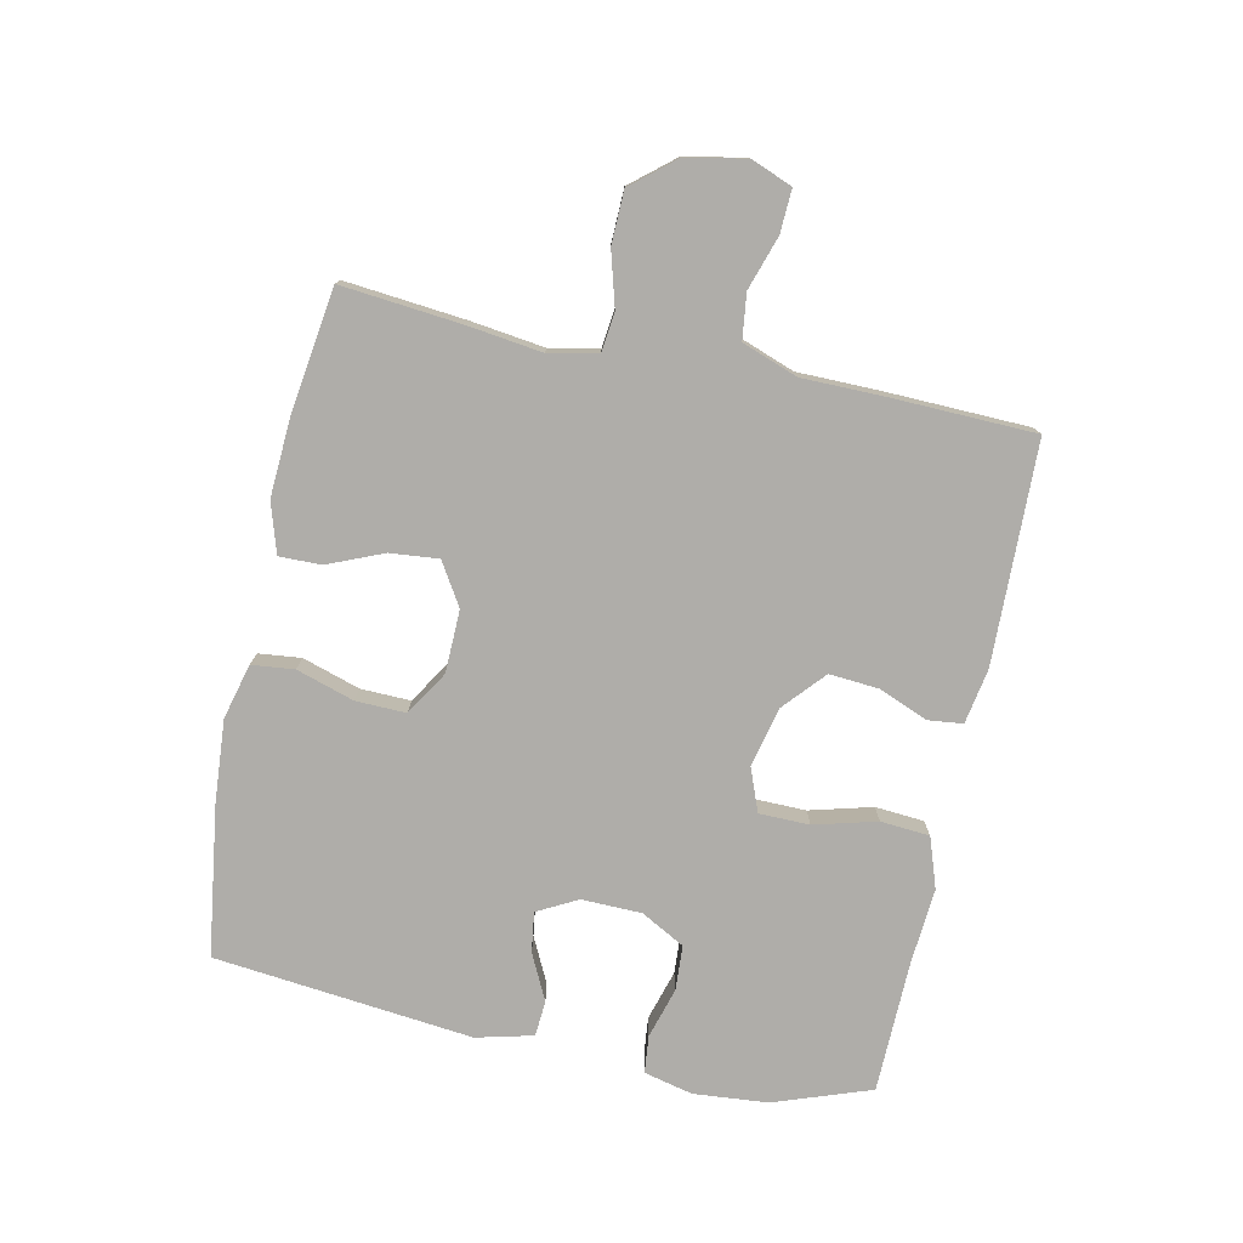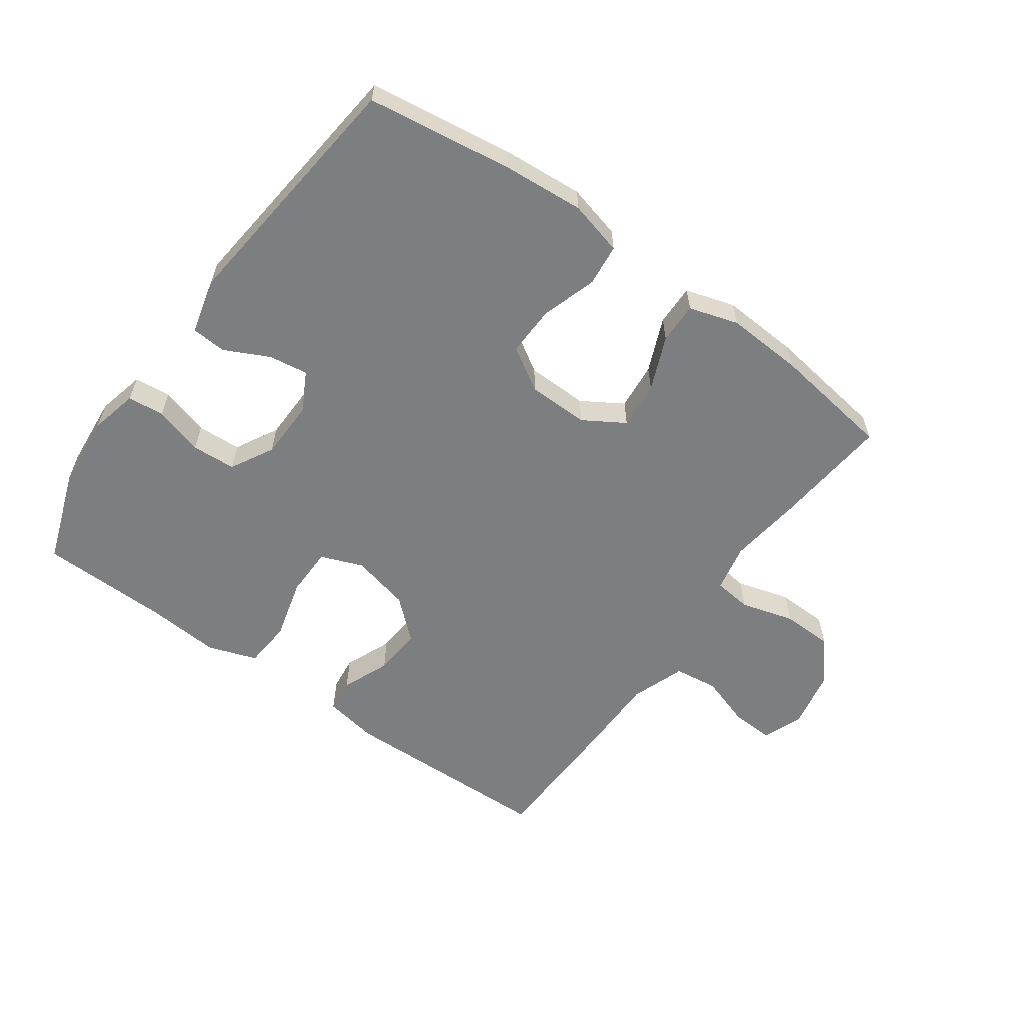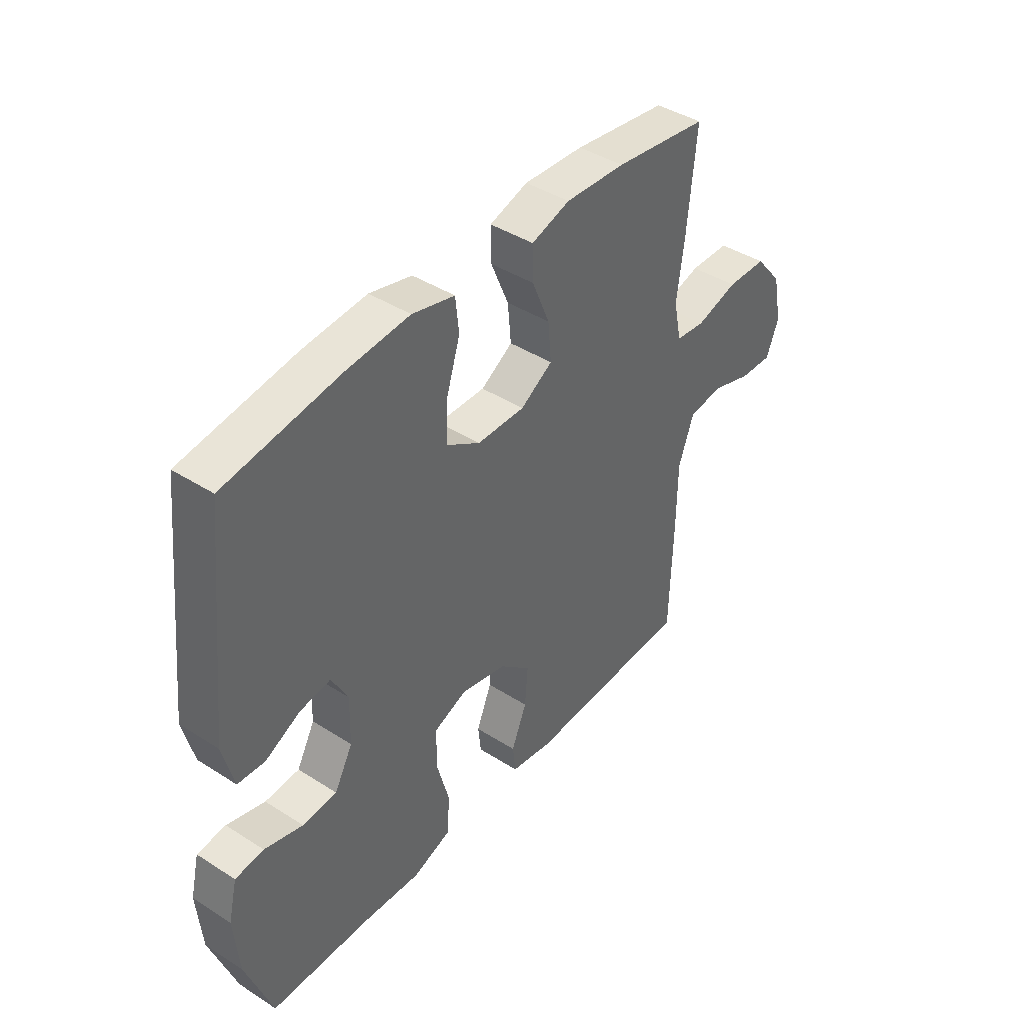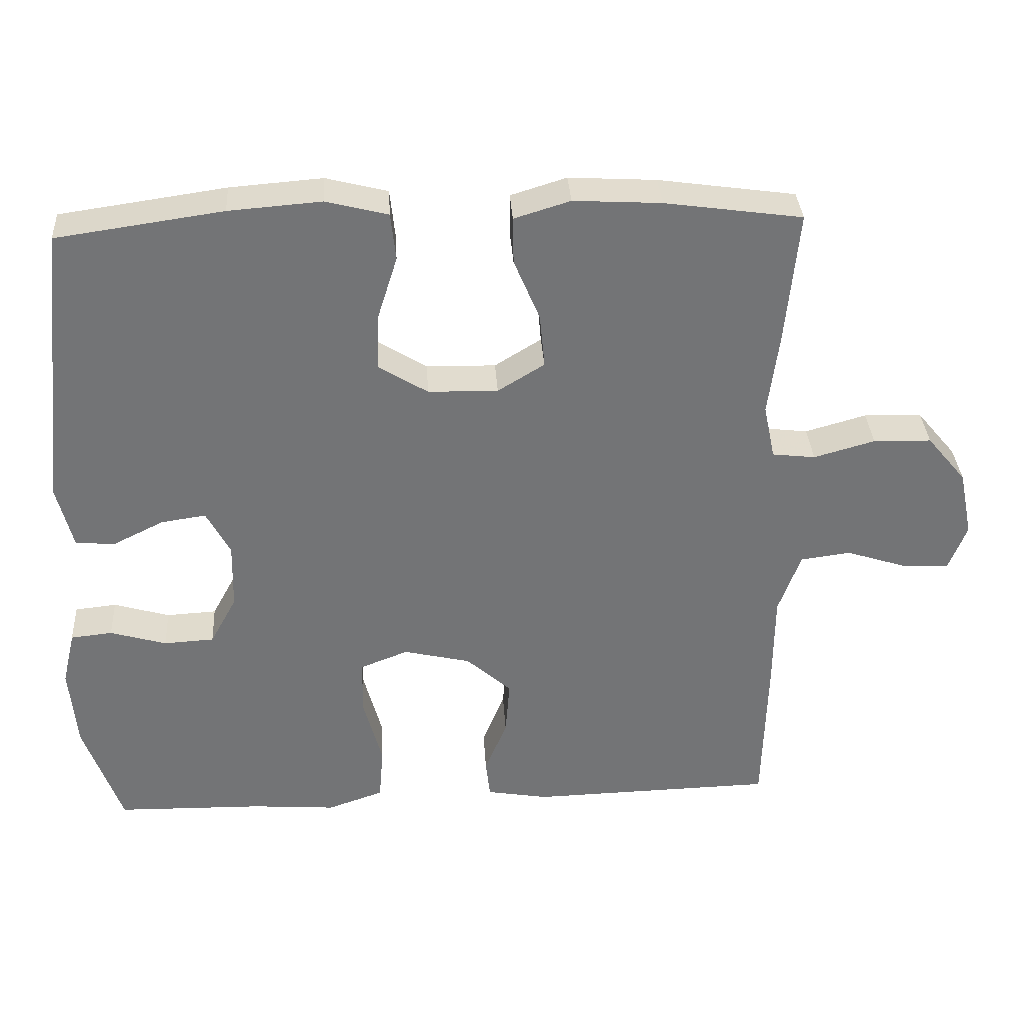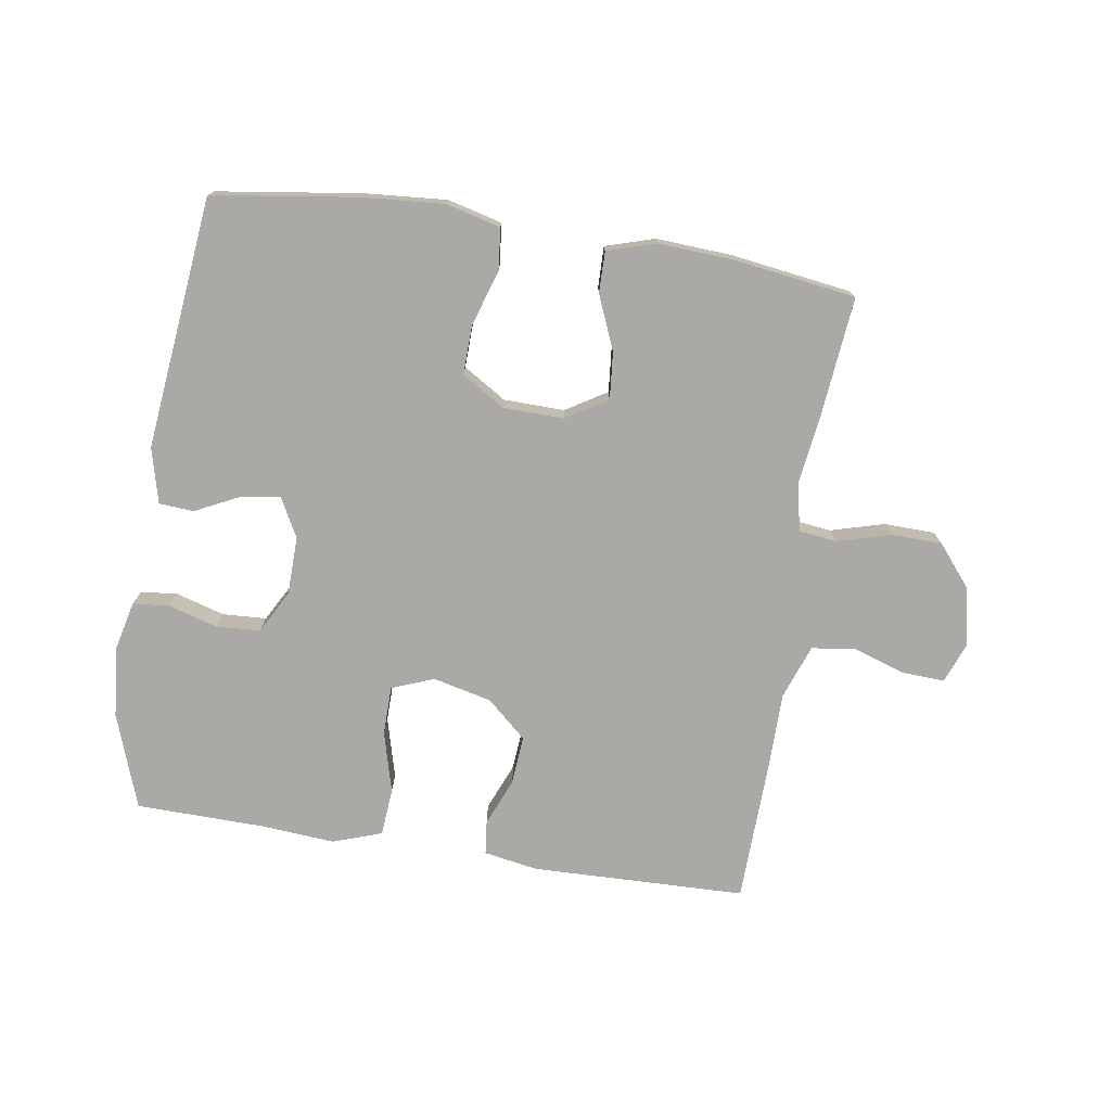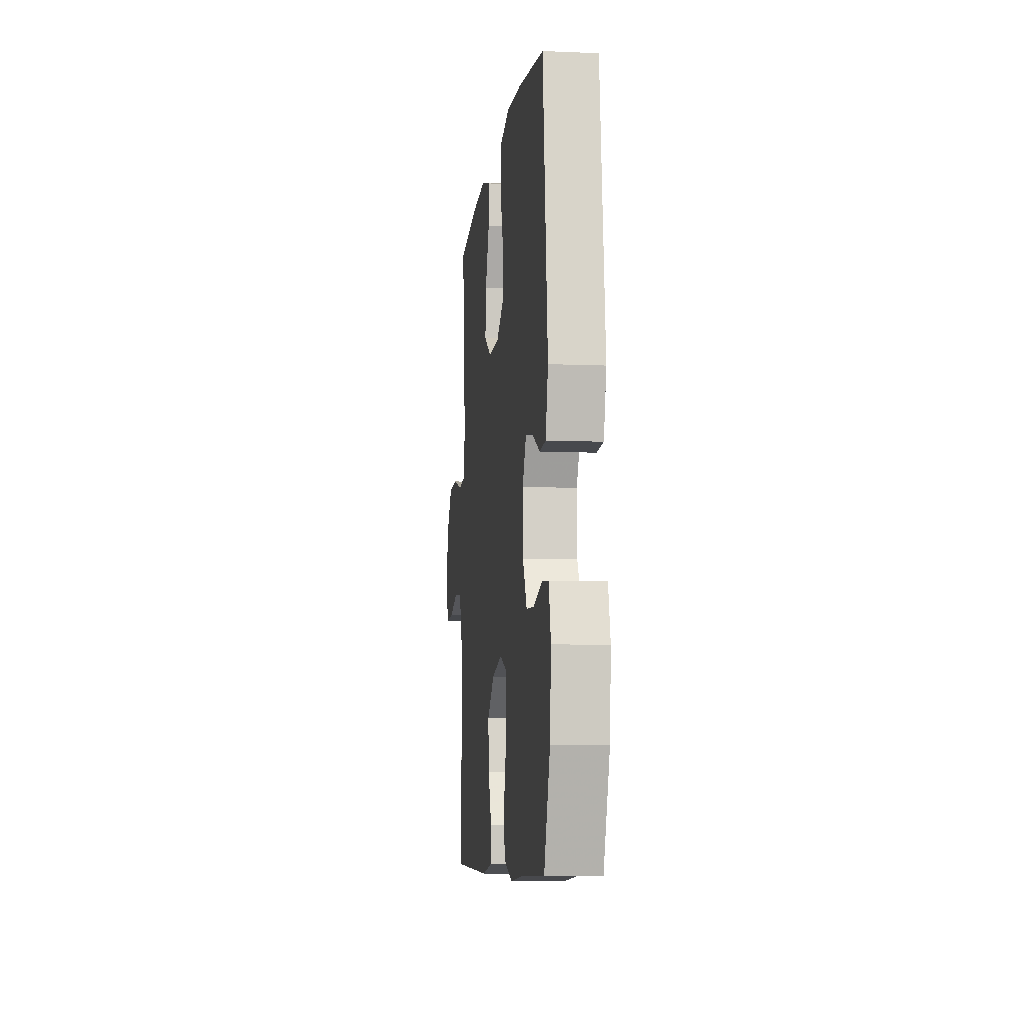
<metadata>
{"format":"obj","ext":"obj","renderer":"f3d","projection":"perspective","resolution":1024,"background":"white","views":[{"elev":-77.4,"azim":78.0,"up":"+Y"},{"elev":-59.3,"azim":-35.6,"up":"+Y"},{"elev":42.1,"azim":-52.5,"up":"+Z"},{"elev":34.2,"azim":-3.5,"up":"+Z"},{"elev":-75.3,"azim":-8.9,"up":"+Y"},{"elev":-8.1,"azim":-96.8,"up":"+Z"}]}
</metadata>
<code>
v -0.5 0.07 -0.5
v -0.553 0.07 -0.35
v -0.563 0.07 -0.235
v -0.545 0.07 -0.159
v -0.487 0.07 -0.153
v -0.409 0.07 -0.176
v -0.339 0.07 -0.172
v -0.302 0.07 -0.104
v -0.3 0.07 -0.011
v -0.333 0.07 0.051
v -0.395 0.07 0.042
v -0.466 0.07 0.007
v -0.521 0.07 0.011
v -0.543 0.07 0.099
v -0.5 0.07 0.5
v -0.269 0.07 0.533
v -0.14 0.07 0.543
v -0.054 0.07 0.521
v -0.047 0.07 0.455
v -0.075 0.07 0.366
v -0.077 0.07 0.288
v -0.009 0.07 0.246
v 0.088 0.07 0.244
v 0.153 0.07 0.284
v 0.146 0.07 0.359
v 0.11 0.07 0.445
v 0.109 0.07 0.51
v 0.187 0.07 0.534
v 0.309 0.07 0.527
v 0.5 0.07 0.5
v 0.482 0.07 0.314
v 0.467 0.07 0.199
v 0.483 0.07 0.123
v 0.543 0.07 0.116
v 0.628 0.07 0.14
v 0.709 0.07 0.138
v 0.764 0.07 0.072
v 0.783 0.07 -0.021
v 0.758 0.07 -0.085
v 0.691 0.07 -0.082
v 0.608 0.07 -0.055
v 0.538 0.07 -0.064
v 0.507 0.07 -0.15
v 0.506 0.07 -0.28
v 0.5 0.07 -0.5
v 0.159 0.07 -0.509
v 0.073 0.07 -0.494
v 0.067 0.07 -0.44
v 0.098 0.07 -0.364
v 0.104 0.07 -0.287
v 0.041 0.07 -0.231
v -0.052 0.07 -0.209
v -0.119 0.07 -0.235
v -0.12 0.07 -0.313
v -0.094 0.07 -0.41
v -0.1 0.07 -0.486
v -0.178 0.07 -0.513
v -0.295 0.07 -0.504
v -0.5 0 -0.5
v -0.553 0 -0.35
v -0.563 0 -0.235
v -0.545 0 -0.159
v -0.487 0 -0.153
v -0.409 0 -0.176
v -0.339 0 -0.172
v -0.302 0 -0.104
v -0.3 0 -0.011
v -0.333 0 0.051
v -0.395 0 0.042
v -0.466 0 0.007
v -0.521 0 0.011
v -0.543 0 0.099
v -0.5 0 0.5
v -0.269 0 0.533
v -0.14 0 0.543
v -0.054 0 0.521
v -0.047 0 0.455
v -0.075 0 0.366
v -0.077 0 0.288
v -0.009 0 0.246
v 0.088 0 0.244
v 0.153 0 0.284
v 0.146 0 0.359
v 0.11 0 0.445
v 0.109 0 0.51
v 0.187 0 0.534
v 0.309 0 0.527
v 0.5 0 0.5
v 0.482 0 0.314
v 0.467 0 0.199
v 0.483 0 0.123
v 0.543 0 0.116
v 0.628 0 0.14
v 0.709 0 0.138
v 0.764 0 0.072
v 0.783 0 -0.021
v 0.758 0 -0.085
v 0.691 0 -0.082
v 0.608 0 -0.055
v 0.538 0 -0.064
v 0.507 0 -0.15
v 0.506 0 -0.28
v 0.5 0 -0.5
v 0.159 0 -0.509
v 0.073 0 -0.494
v 0.067 0 -0.44
v 0.098 0 -0.364
v 0.104 0 -0.287
v 0.041 0 -0.231
v -0.052 0 -0.209
v -0.119 0 -0.235
v -0.12 0 -0.313
v -0.094 0 -0.41
v -0.1 0 -0.486
v -0.178 0 -0.513
v -0.295 0 -0.504
f 55 56 57 58
f 54 55 58 1
f 53 54 1 2
f 52 53 2 3
f 46 47 48 49
f 46 49 50
f 43 44 45 46
f 42 43 46 50
f 38 39 40 41
f 38 41 42
f 37 38 42
f 34 35 36 37
f 33 34 37 42
f 29 30 31 32
f 29 32 33
f 25 26 27 28
f 24 25 28 29
f 17 18 19 20
f 17 20 21
f 16 17 21
f 15 16 21
f 14 15 21 22
f 11 12 13 14
f 10 11 14 22
f 3 4 5 6
f 52 3 6 7
f 33 42 50 51
f 24 29 33 51
f 23 24 51 52
f 9 10 22 23
f 8 9 23 52
f 7 8 52
f 116 115 114 113
f 59 116 113 112
f 60 59 112 111
f 61 60 111 110
f 107 106 105 104
f 108 107 104
f 104 103 102 101
f 108 104 101 100
f 99 98 97 96
f 100 99 96
f 100 96 95
f 95 94 93 92
f 100 95 92 91
f 90 89 88 87
f 91 90 87
f 86 85 84 83
f 87 86 83 82
f 78 77 76 75
f 79 78 75
f 79 75 74
f 79 74 73
f 80 79 73 72
f 72 71 70 69
f 80 72 69 68
f 64 63 62 61
f 65 64 61 110
f 109 108 100 91
f 109 91 87 82
f 110 109 82 81
f 81 80 68 67
f 110 81 67 66
f 110 66 65
f 1 59 60 2
f 2 60 61 3
f 3 61 62 4
f 4 62 63 5
f 5 63 64 6
f 6 64 65 7
f 7 65 66 8
f 8 66 67 9
f 9 67 68 10
f 10 68 69 11
f 11 69 70 12
f 12 70 71 13
f 13 71 72 14
f 14 72 73 15
f 15 73 74 16
f 16 74 75 17
f 17 75 76 18
f 18 76 77 19
f 19 77 78 20
f 20 78 79 21
f 21 79 80 22
f 22 80 81 23
f 23 81 82 24
f 24 82 83 25
f 25 83 84 26
f 26 84 85 27
f 27 85 86 28
f 28 86 87 29
f 29 87 88 30
f 30 88 89 31
f 31 89 90 32
f 32 90 91 33
f 33 91 92 34
f 34 92 93 35
f 35 93 94 36
f 36 94 95 37
f 37 95 96 38
f 38 96 97 39
f 39 97 98 40
f 40 98 99 41
f 41 99 100 42
f 42 100 101 43
f 43 101 102 44
f 44 102 103 45
f 45 103 104 46
f 46 104 105 47
f 47 105 106 48
f 48 106 107 49
f 49 107 108 50
f 50 108 109 51
f 51 109 110 52
f 52 110 111 53
f 53 111 112 54
f 54 112 113 55
f 55 113 114 56
f 56 114 115 57
f 57 115 116 58
f 58 116 59 1

</code>
